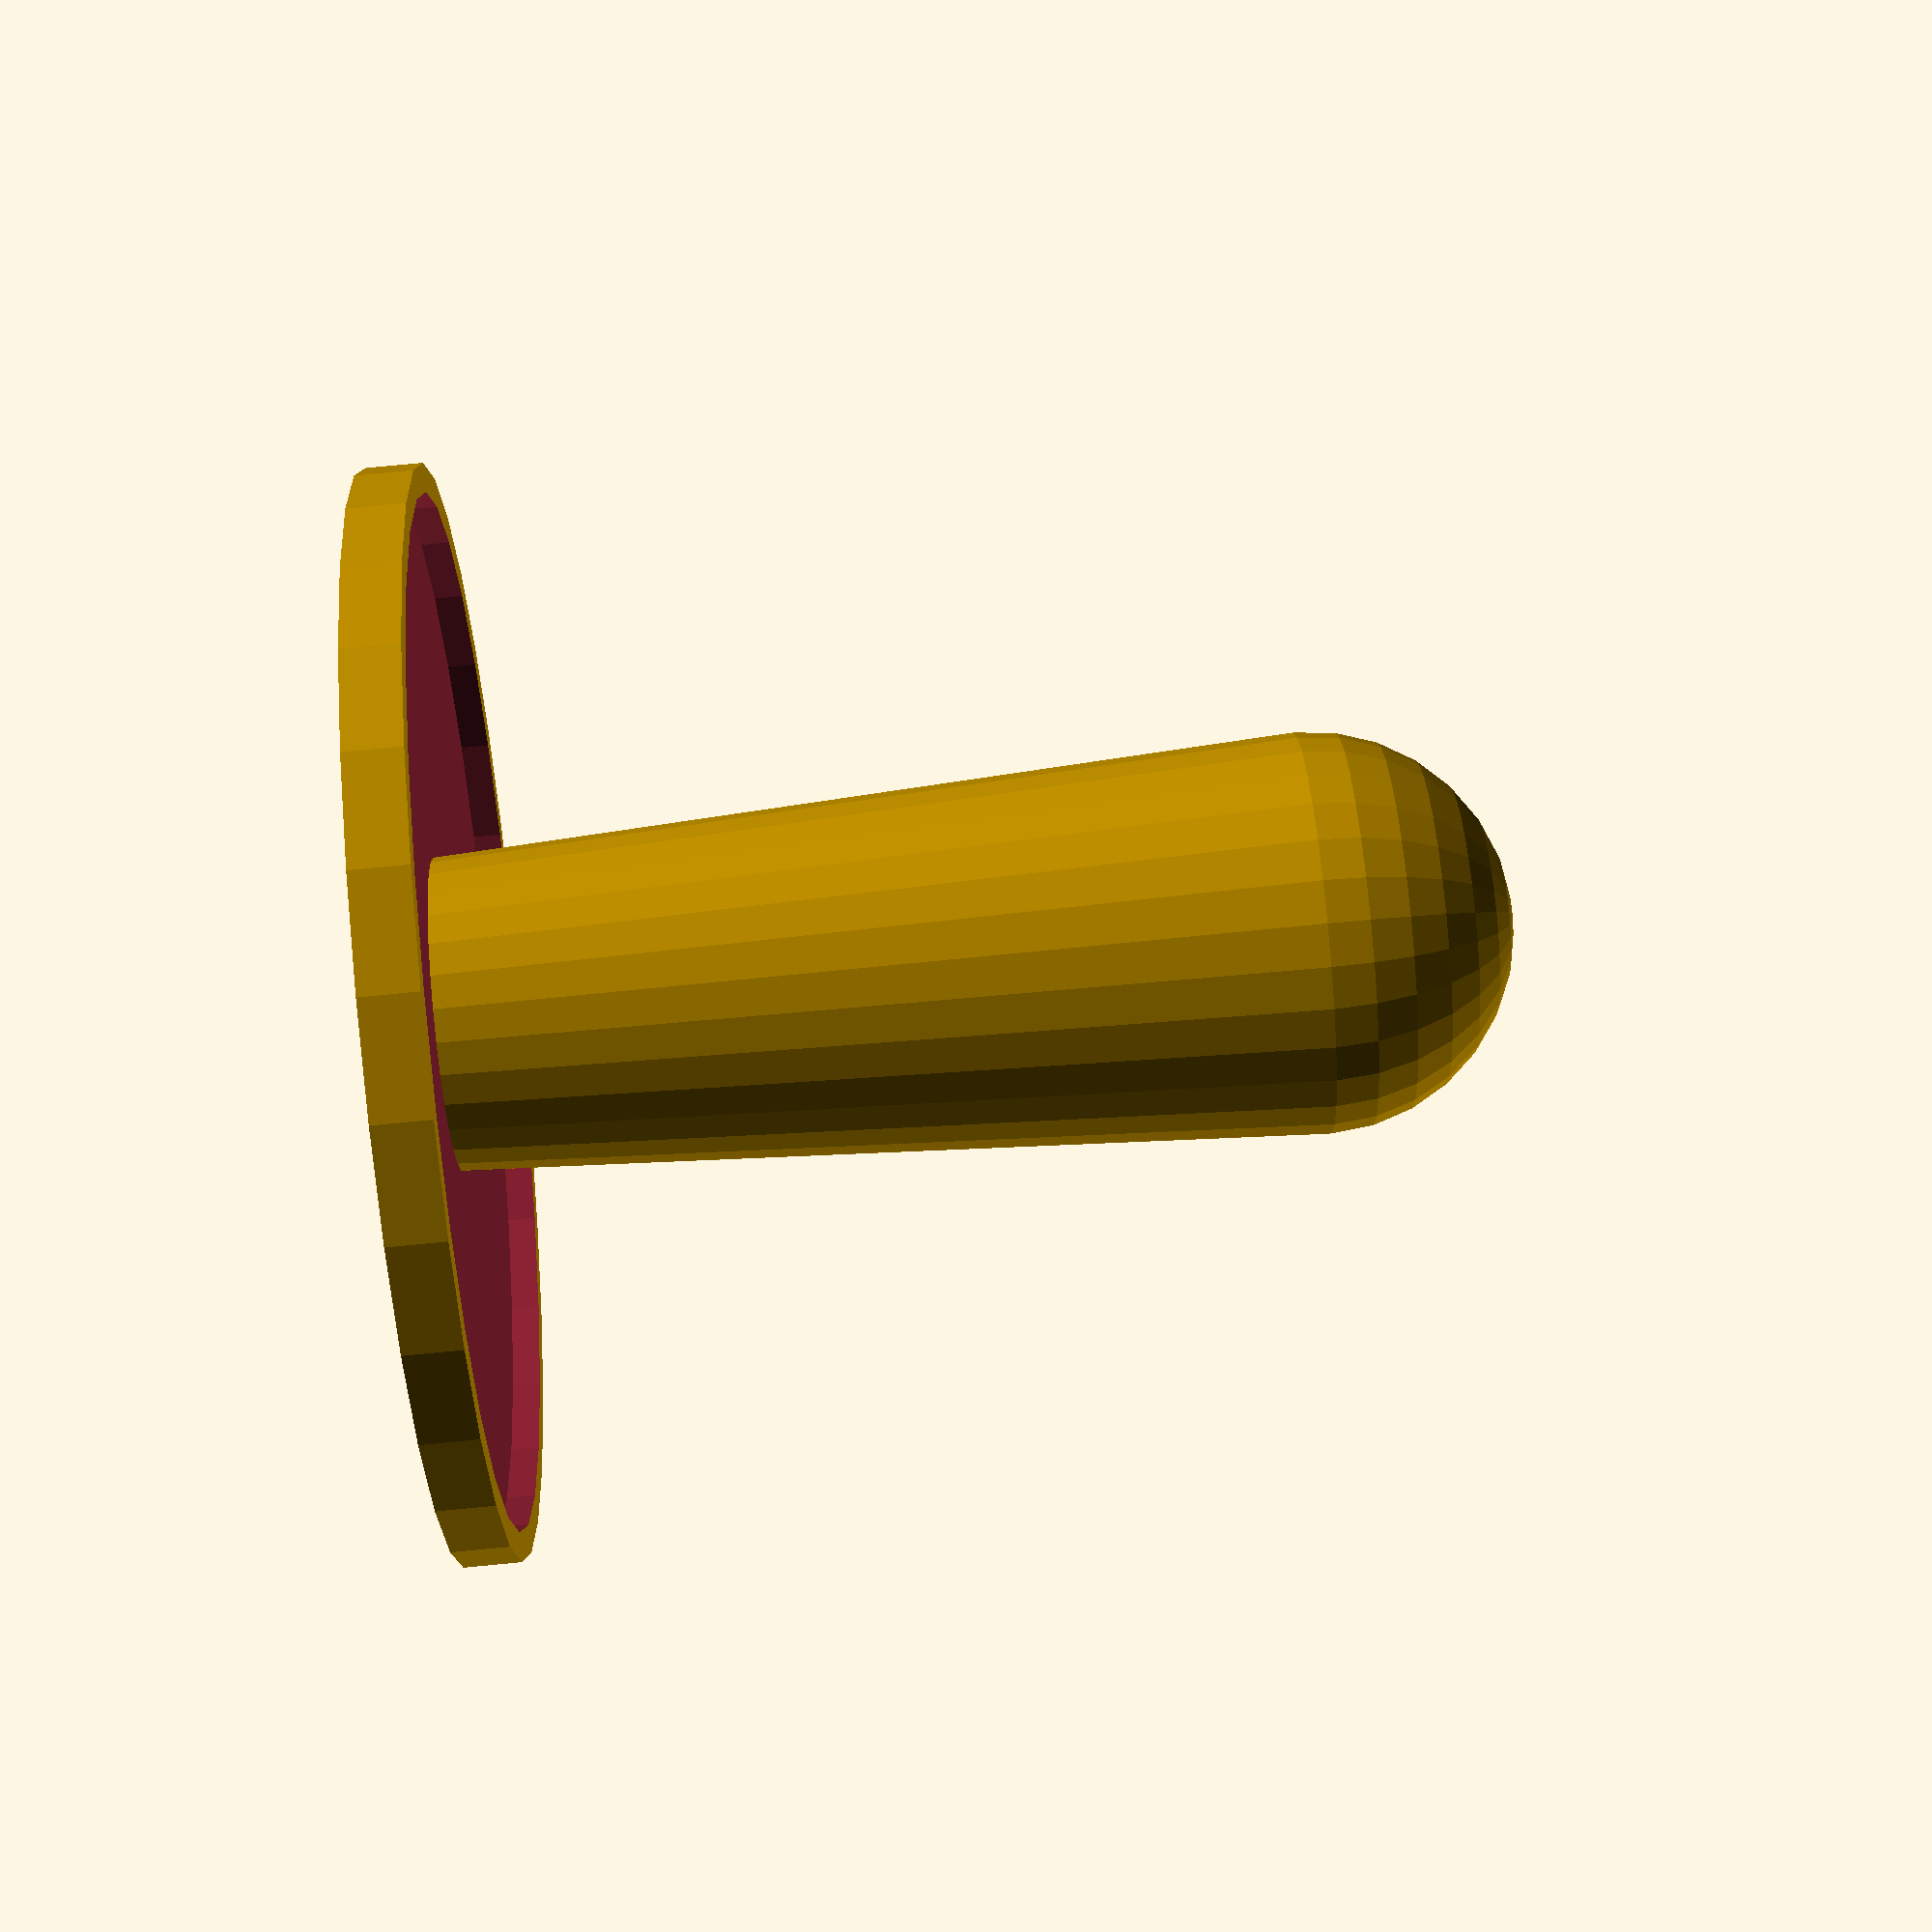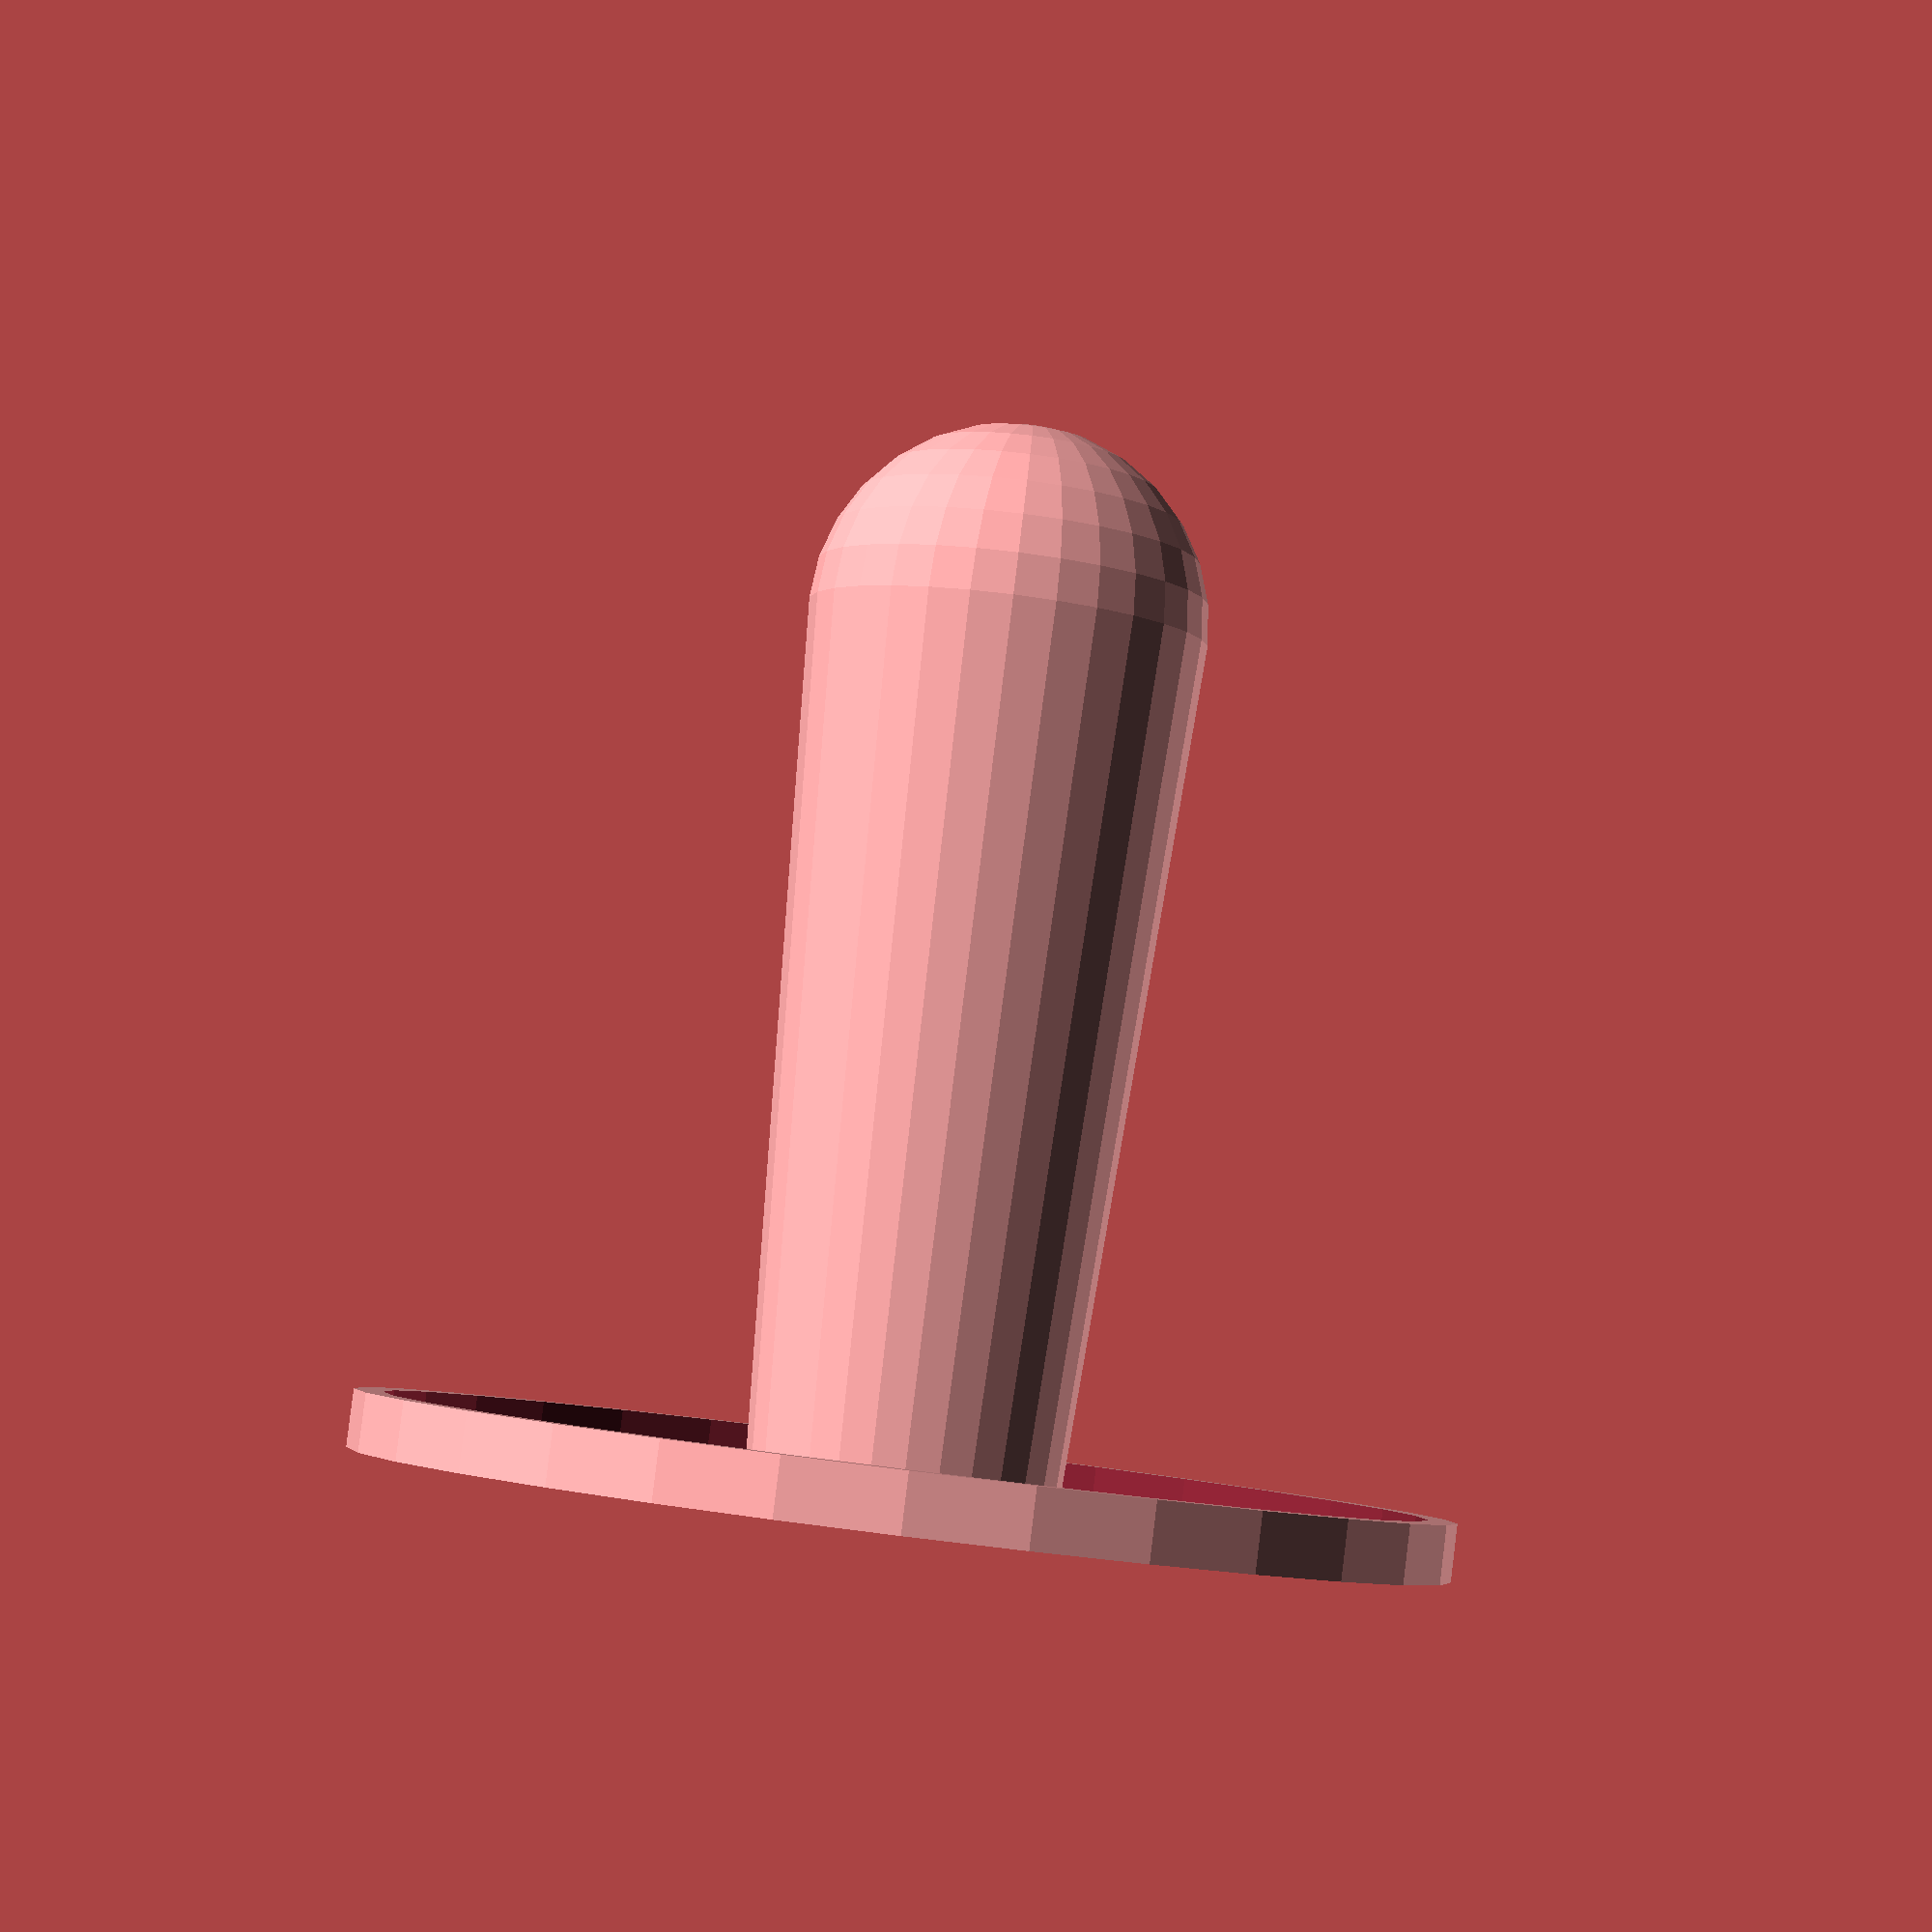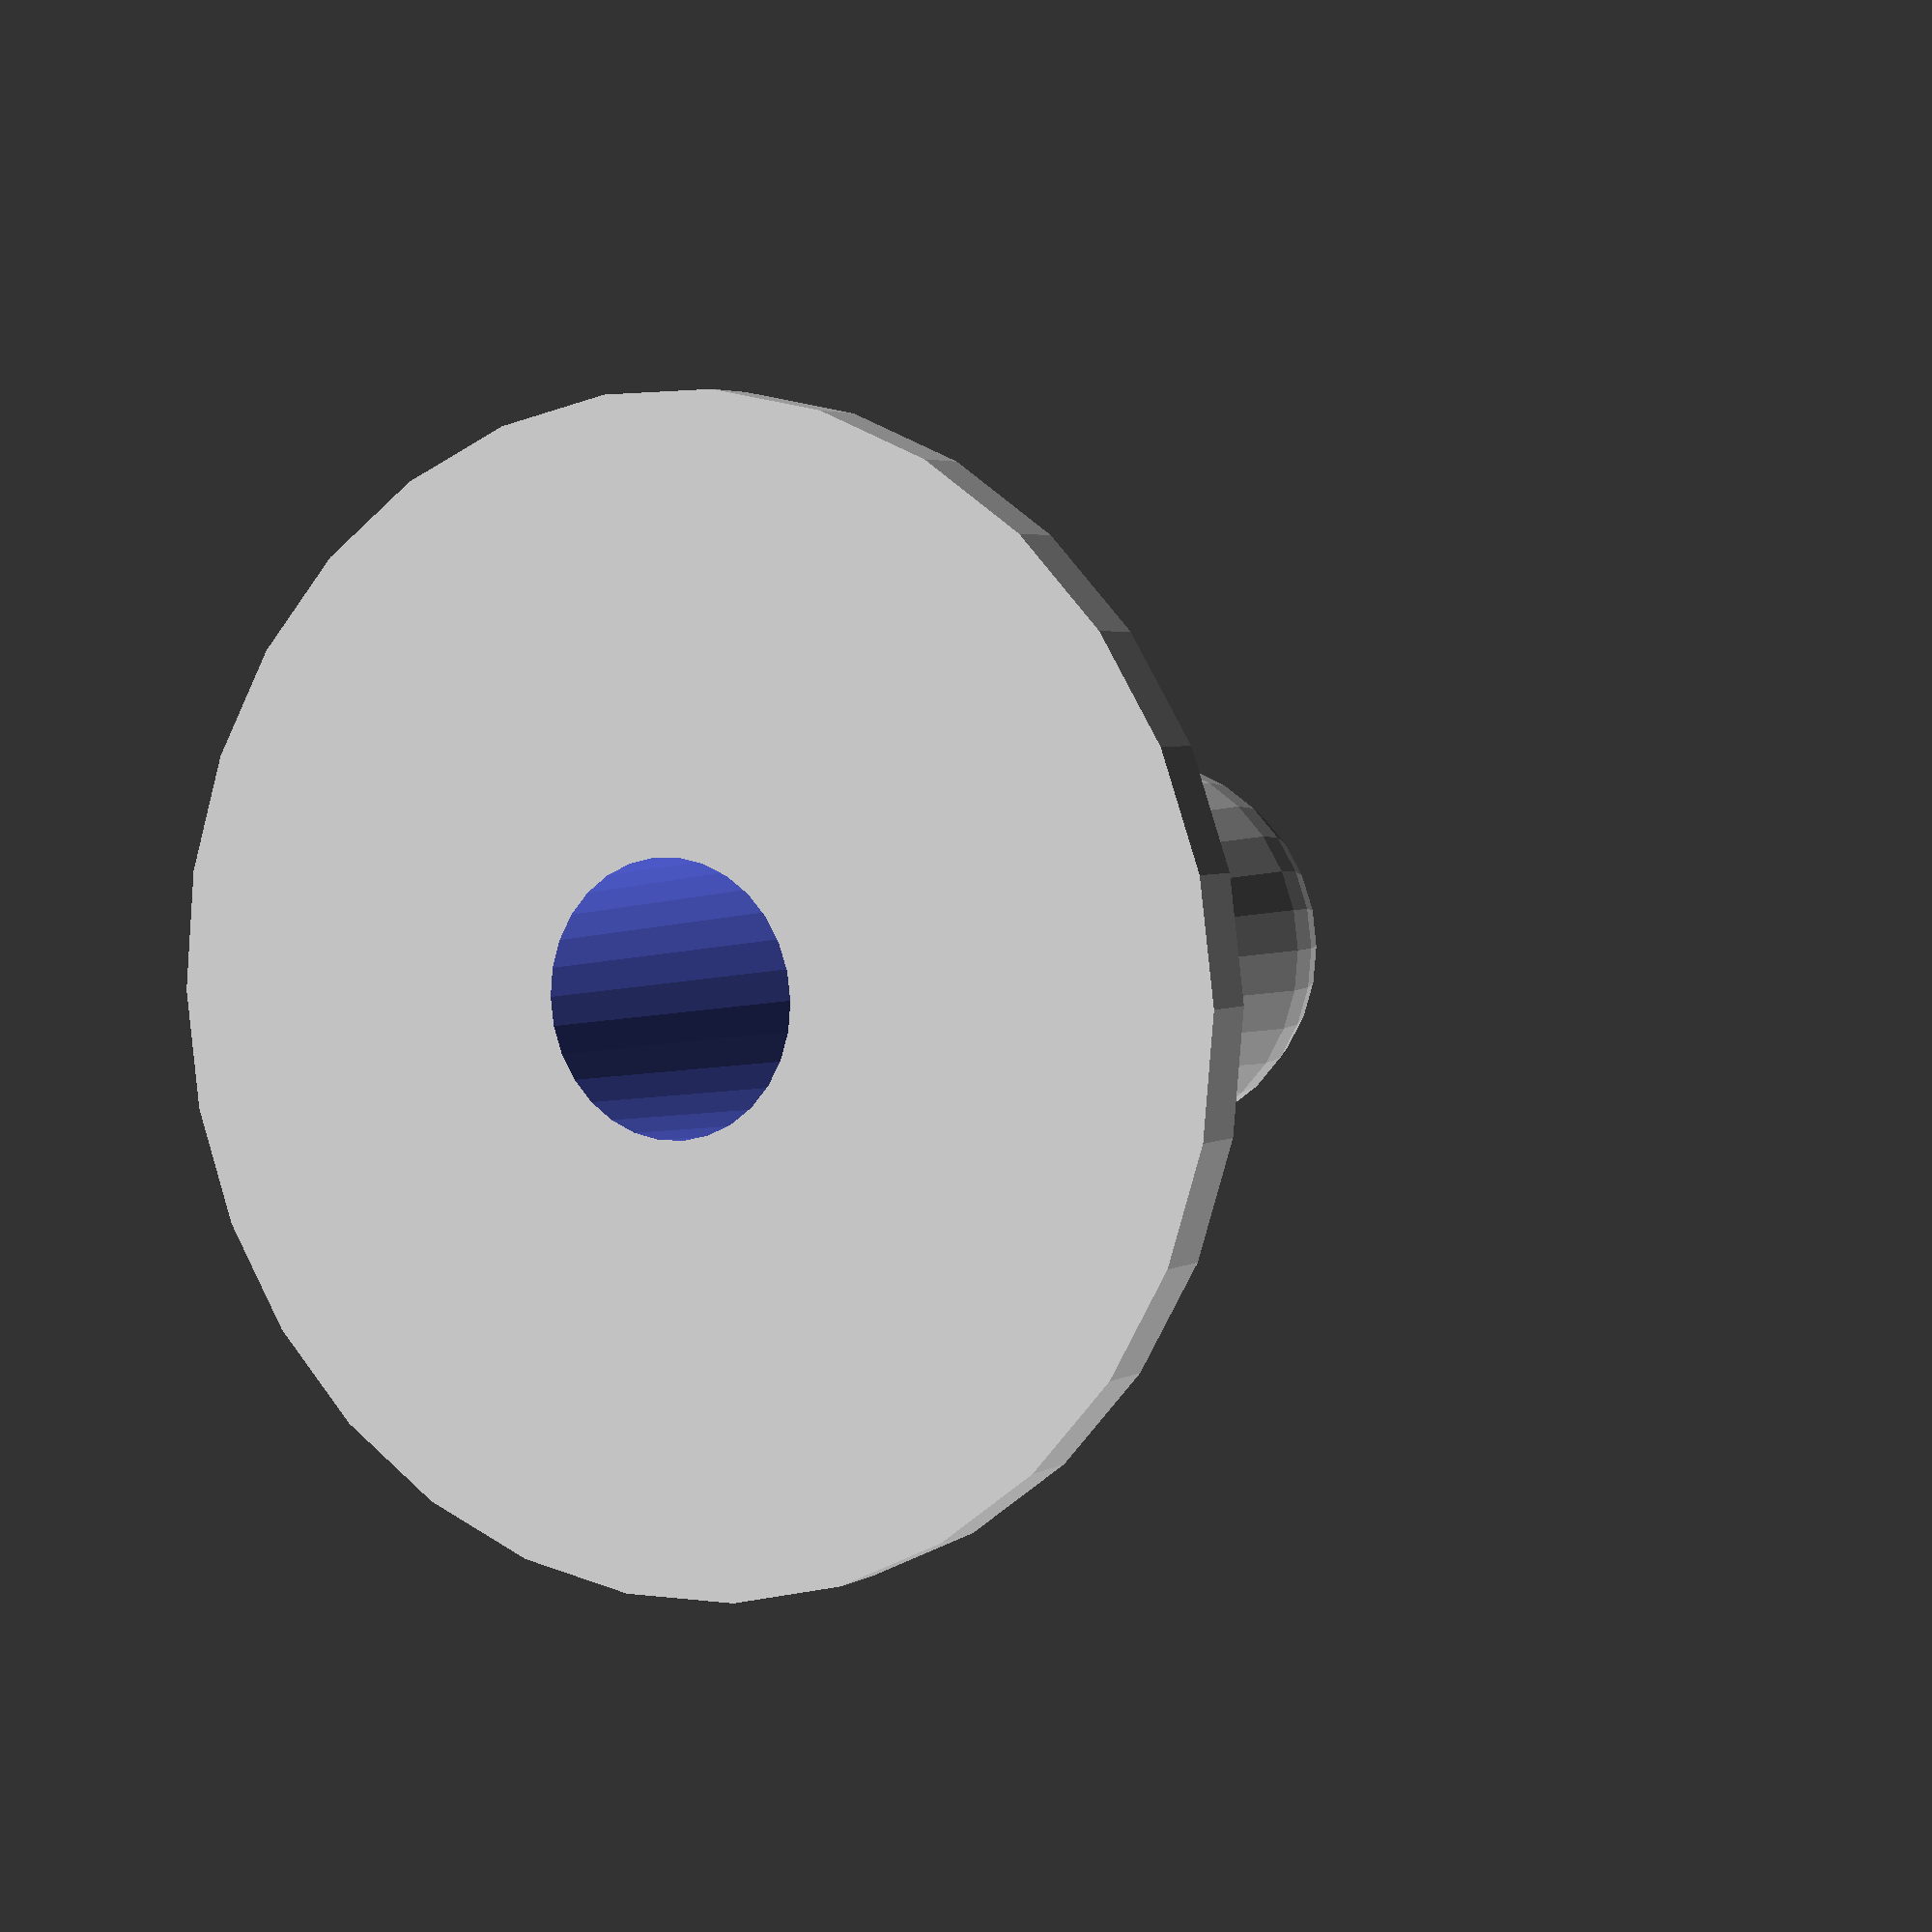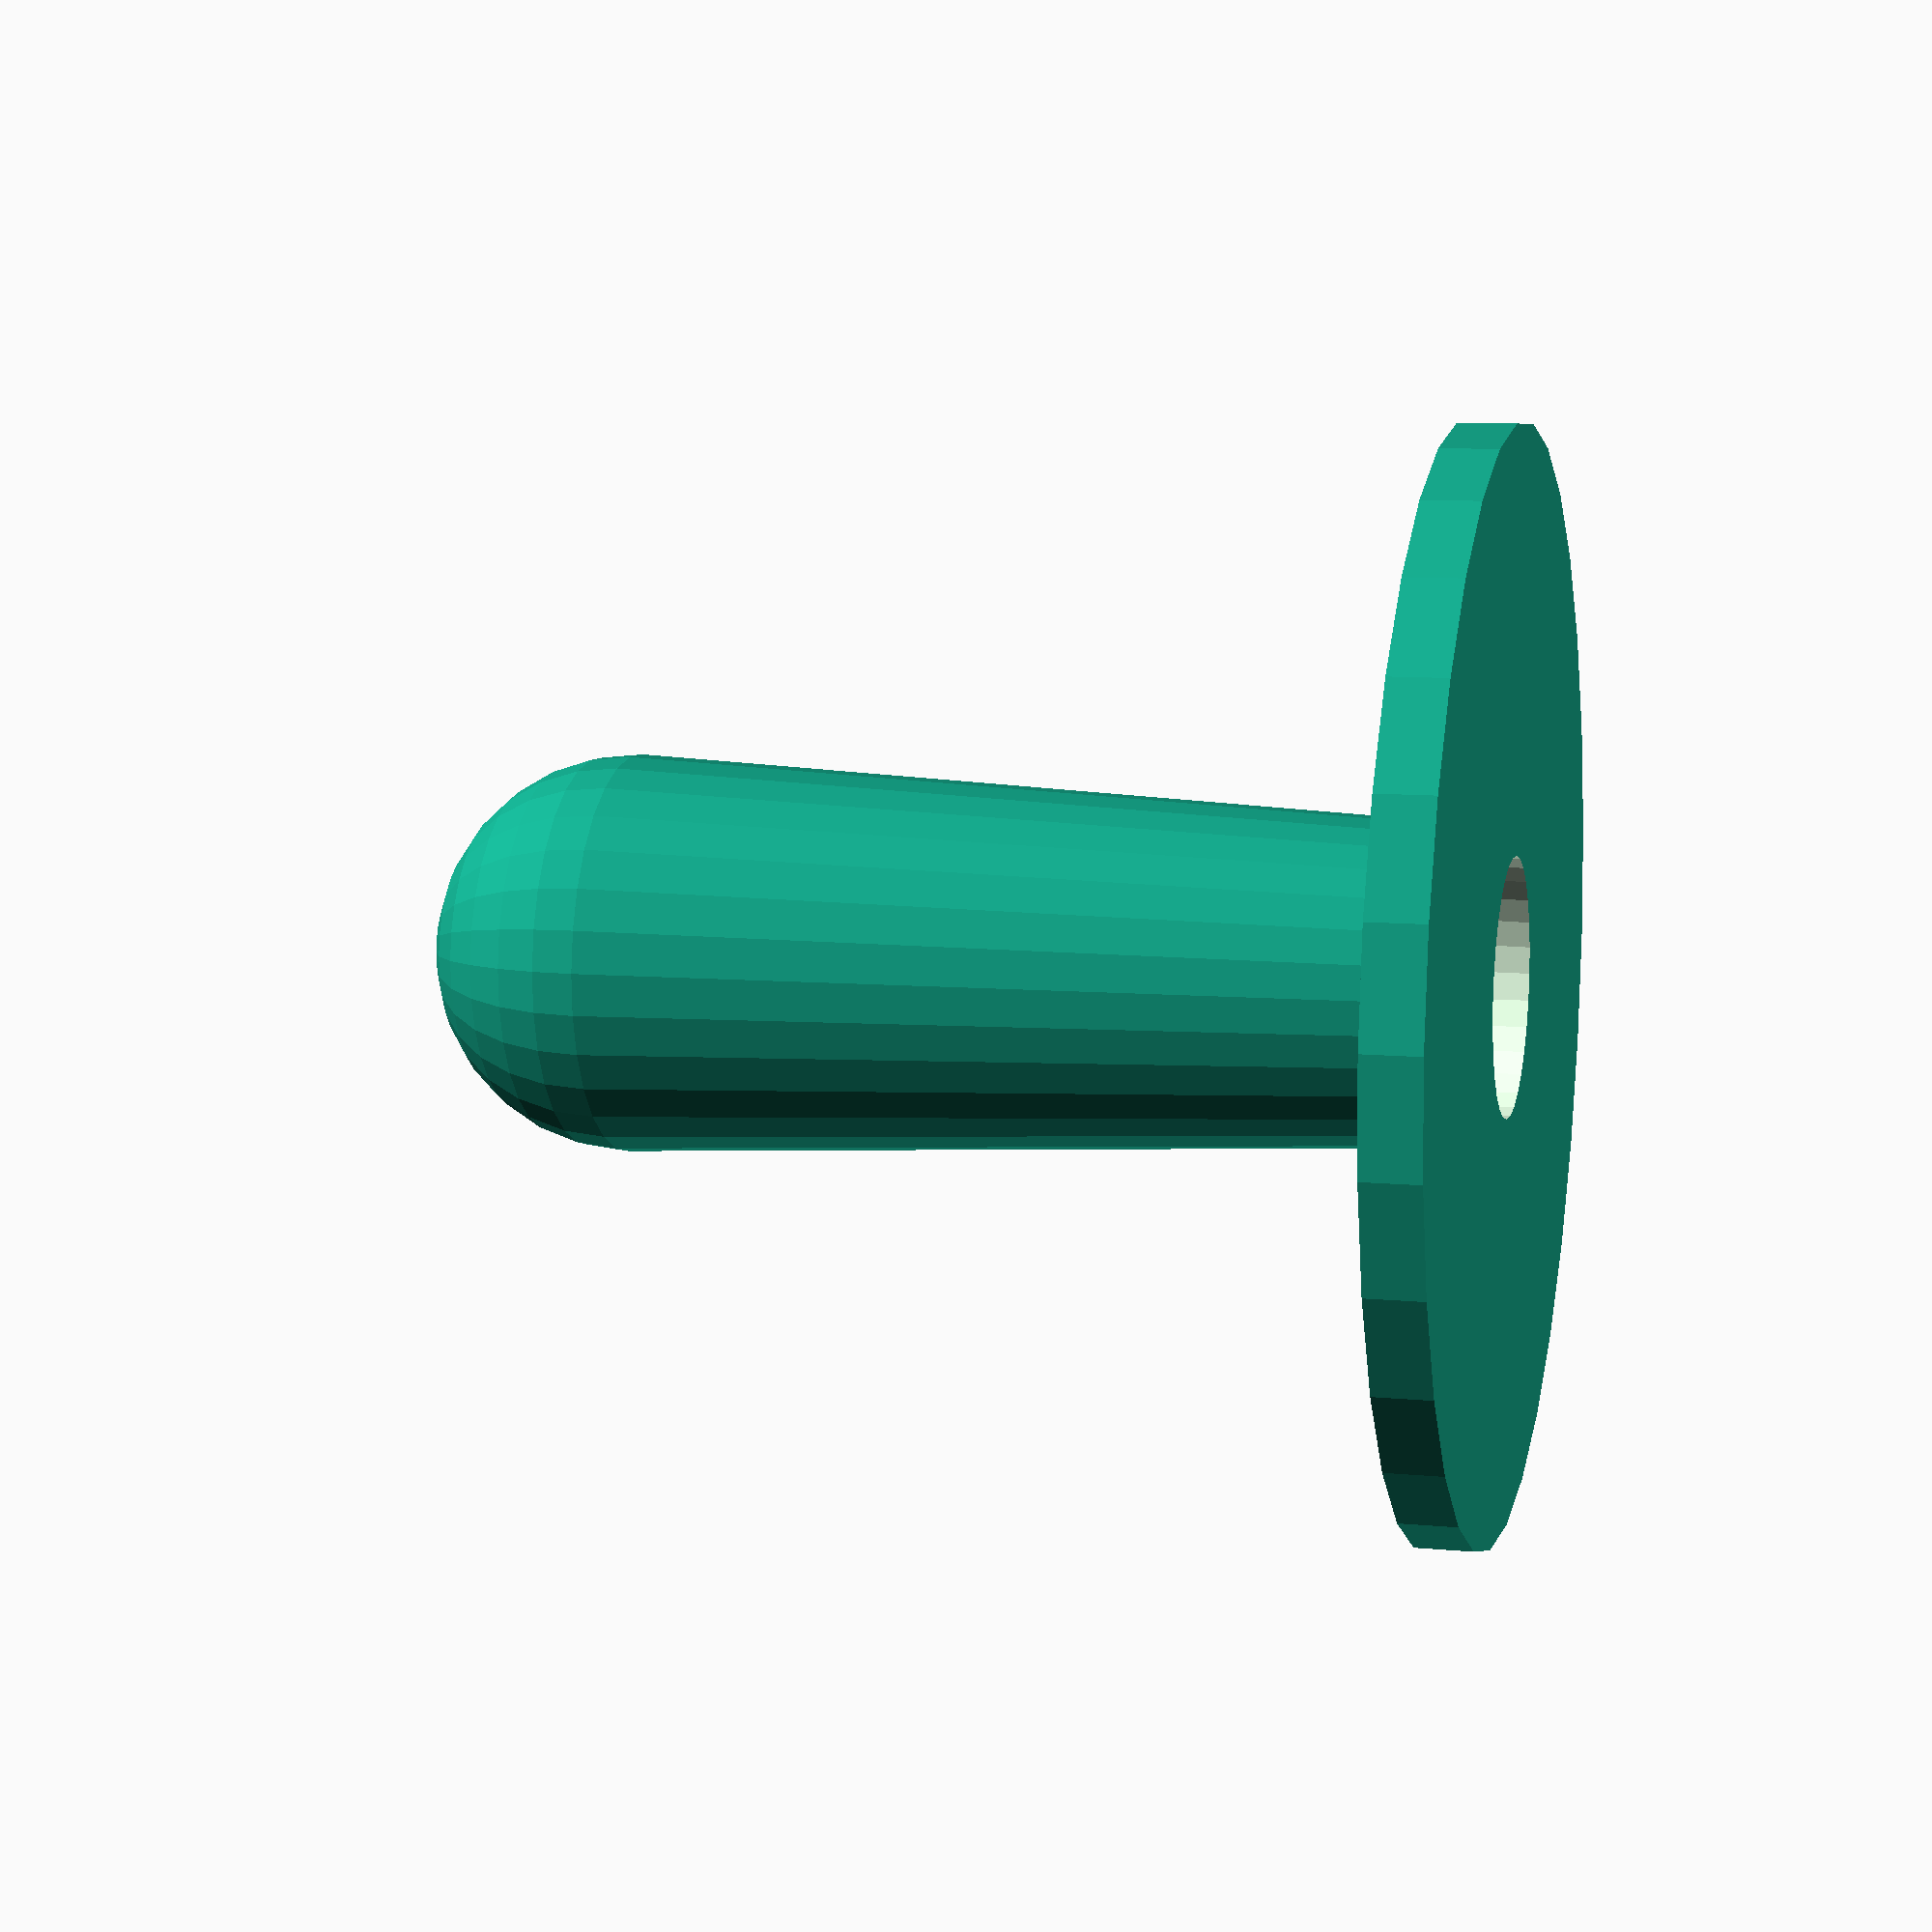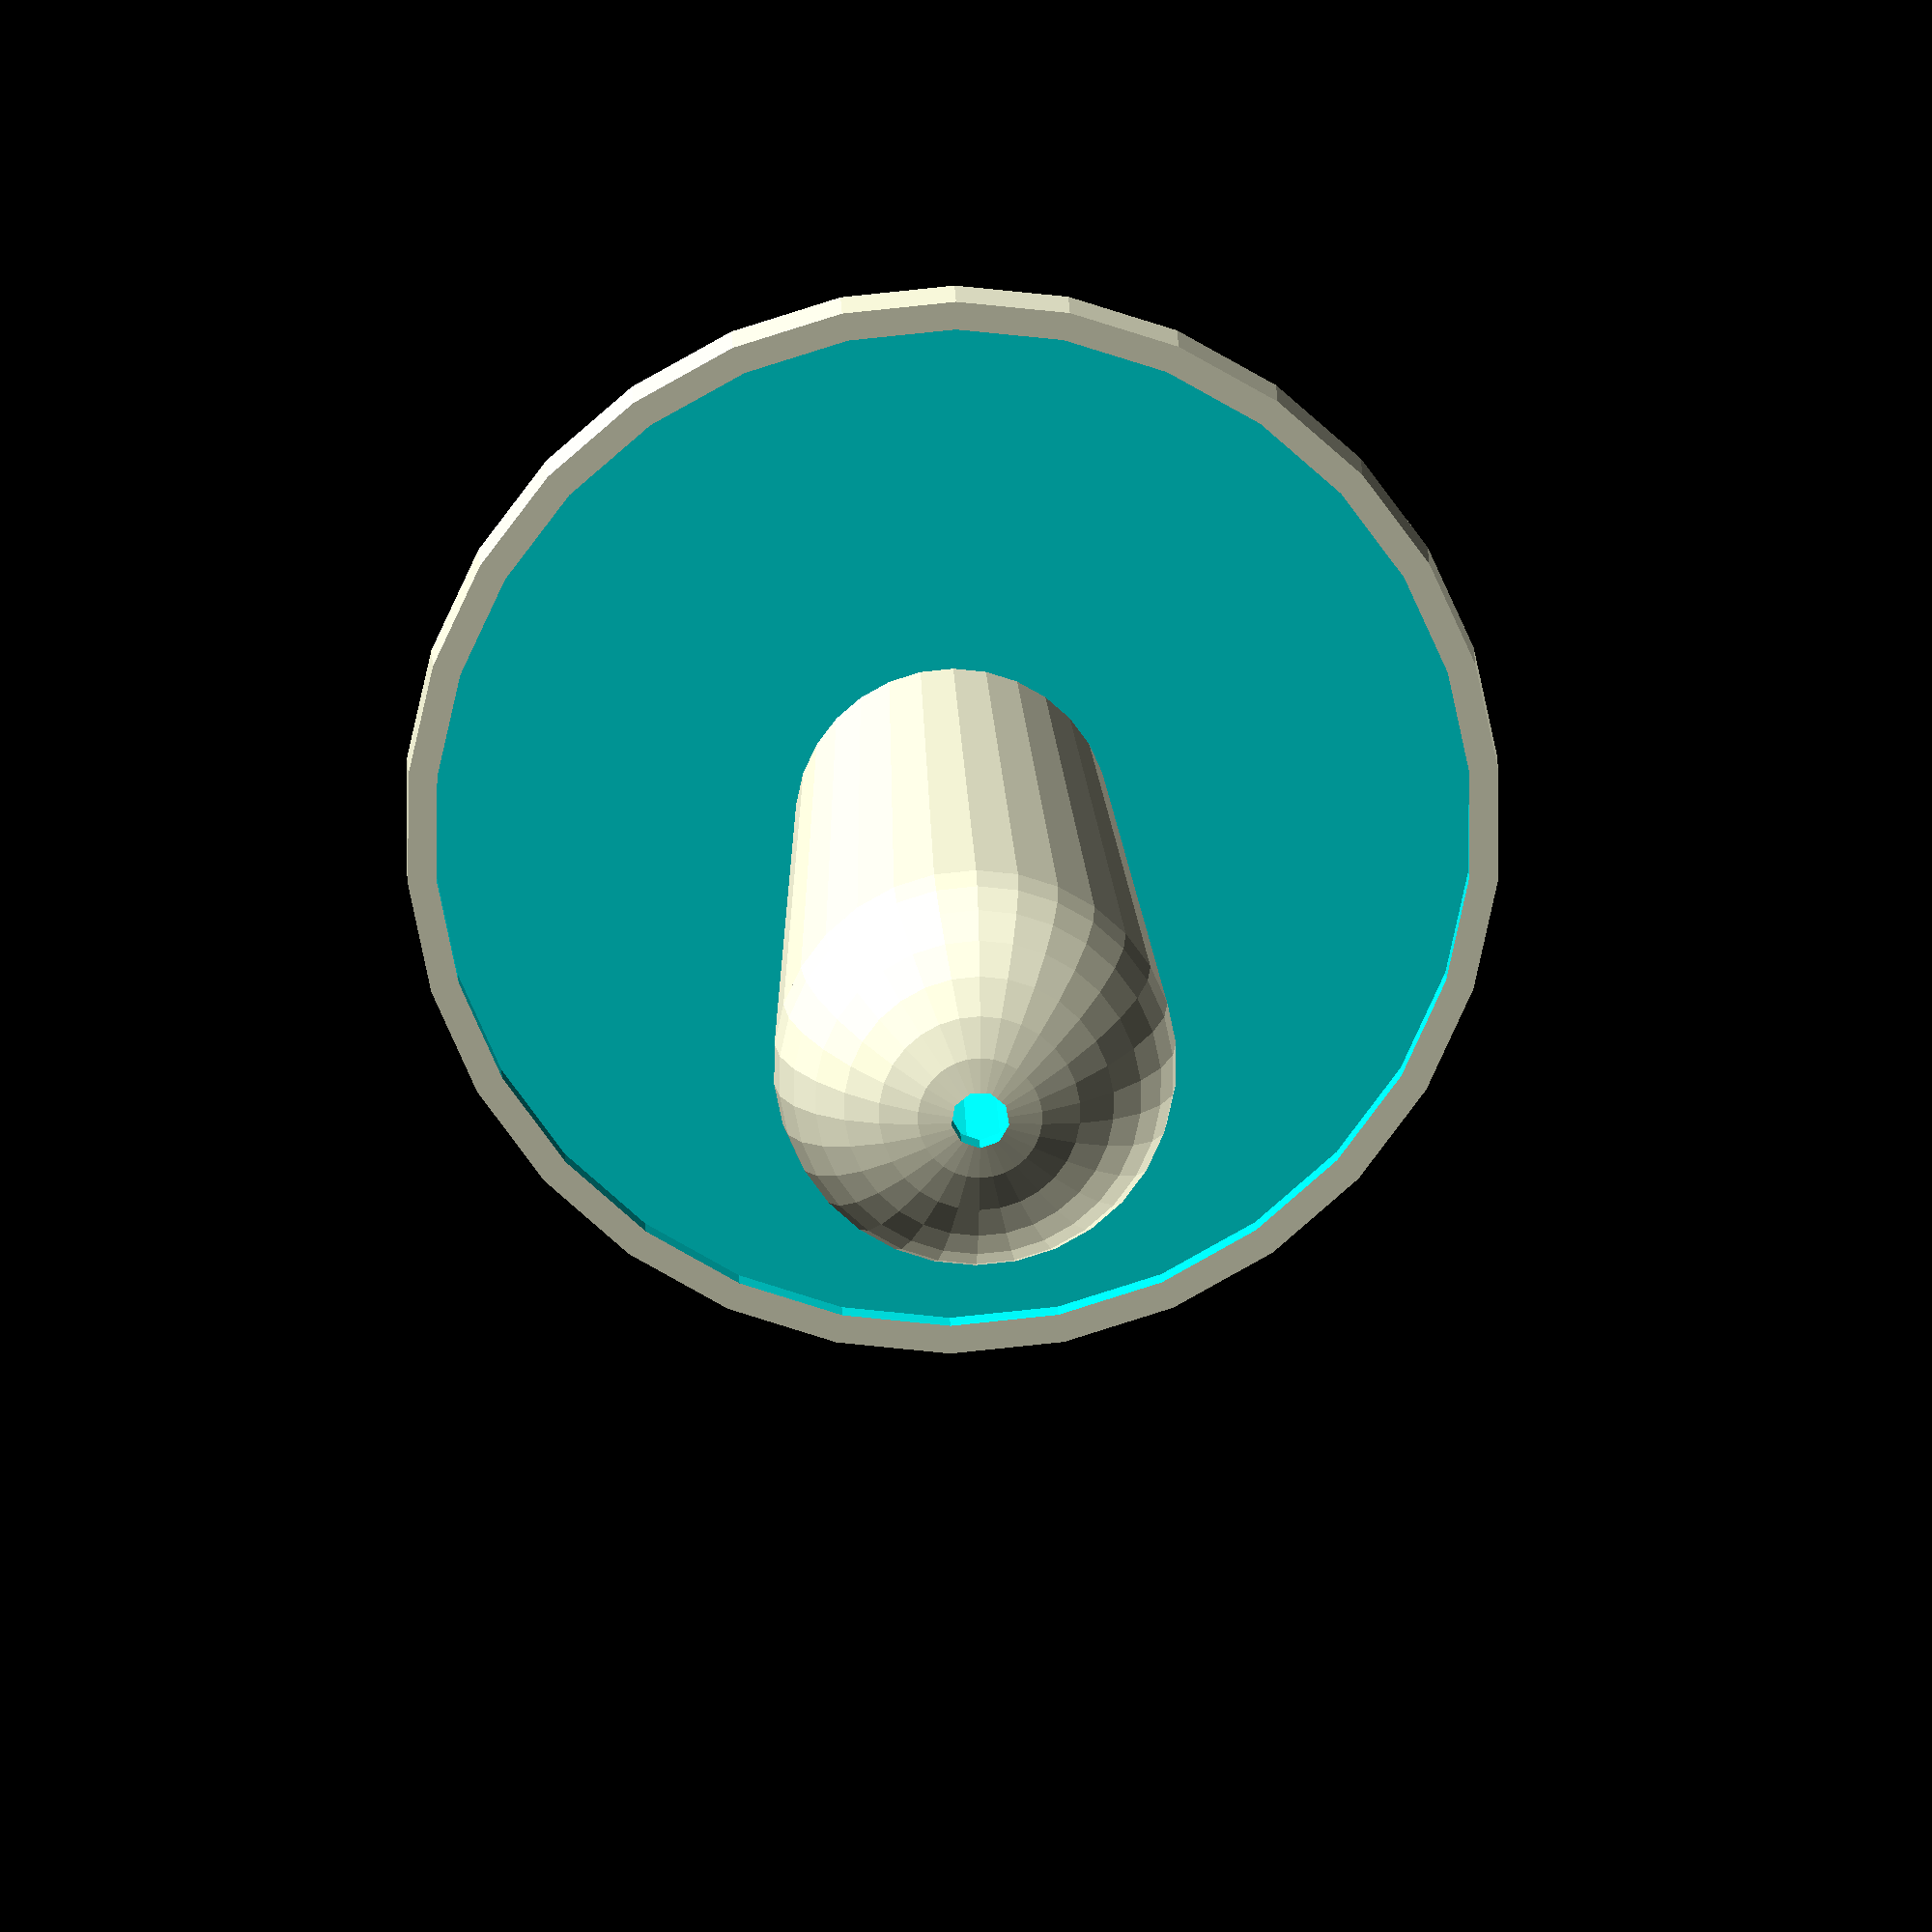
<openscad>
//Quantum Hockey pusher
//by Anghelos

handleRadius = 35 / 2;
handleHeight = 95;
baseRadius = 95 /2;
wallThickness = 2.5;
ledRadius = 5.1 / 2;
handleTaper = 4;


difference(){
    union(){
        //base
        difference(){
            cylinder(h = wallThickness * 2, r = baseRadius);
            translate([0,0,wallThickness]) cylinder(h = wallThickness * 2, r = baseRadius - wallThickness);
        }
        //handle
        cylinder(h = handleHeight - handleRadius, r1 = handleRadius - handleTaper, r2 = handleRadius);
        translate([0,0,handleHeight - handleRadius]) sphere(handleRadius);
    }
    union(){
        //holes
        translate([0,0,-wallThickness]) cylinder(h = handleHeight - handleRadius + wallThickness, r1 = handleRadius - wallThickness - handleTaper, r2 = handleRadius - wallThickness);
        translate([0,0,handleHeight - handleRadius]) sphere(handleRadius - wallThickness);
        translate([0,0,handleHeight]) cylinder(h = wallThickness * 3, r = ledRadius, center = true);
    }
}

</openscad>
<views>
elev=97.6 azim=336.8 roll=275.4 proj=p view=wireframe
elev=274.4 azim=197.0 roll=187.0 proj=p view=solid
elev=356.4 azim=301.0 roll=209.3 proj=p view=wireframe
elev=351.0 azim=93.3 roll=104.3 proj=p view=wireframe
elev=163.6 azim=30.3 roll=181.5 proj=o view=wireframe
</views>
